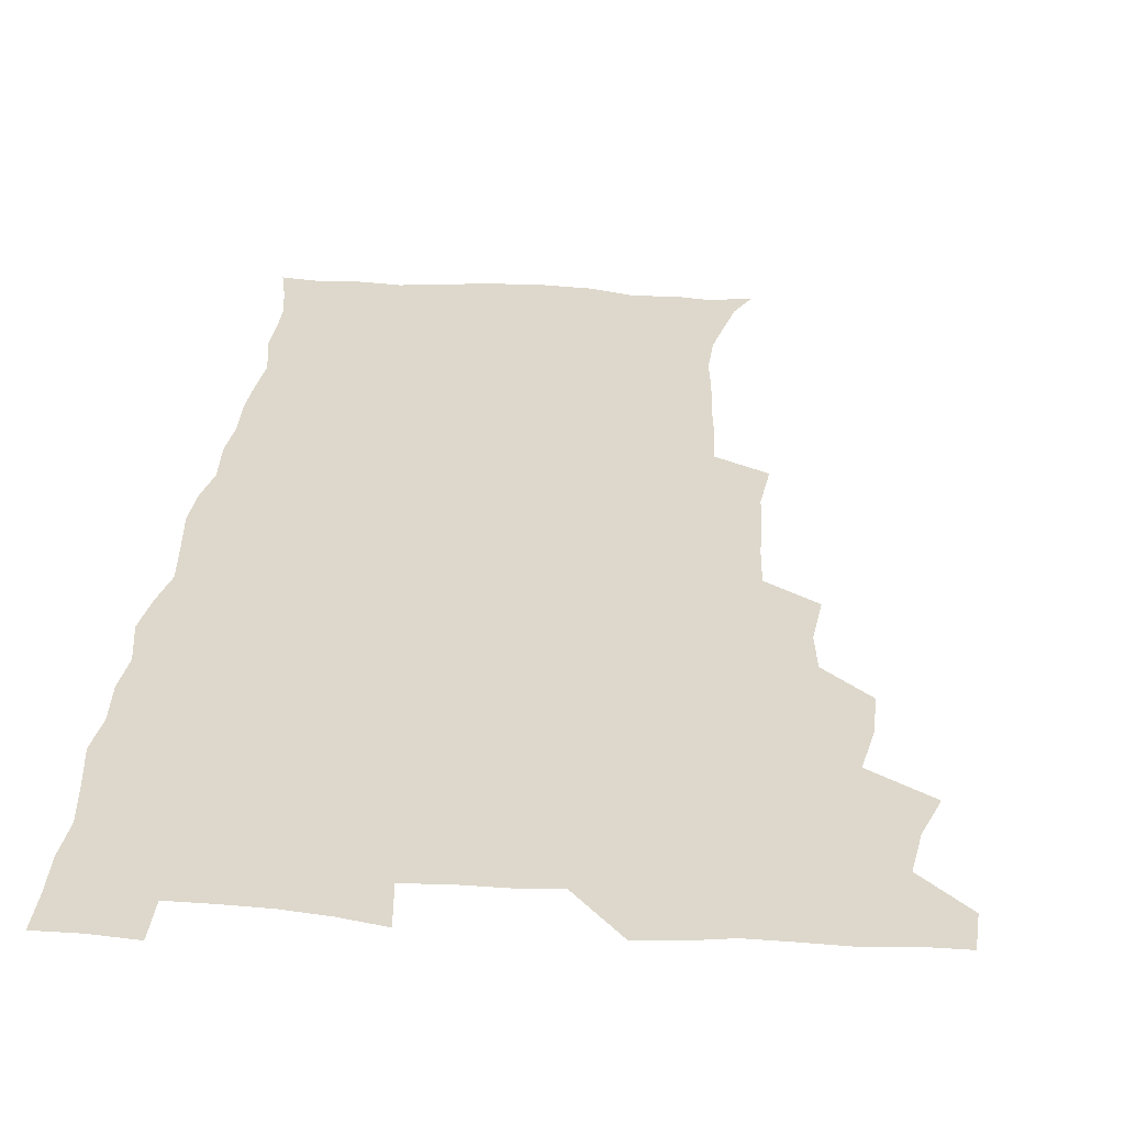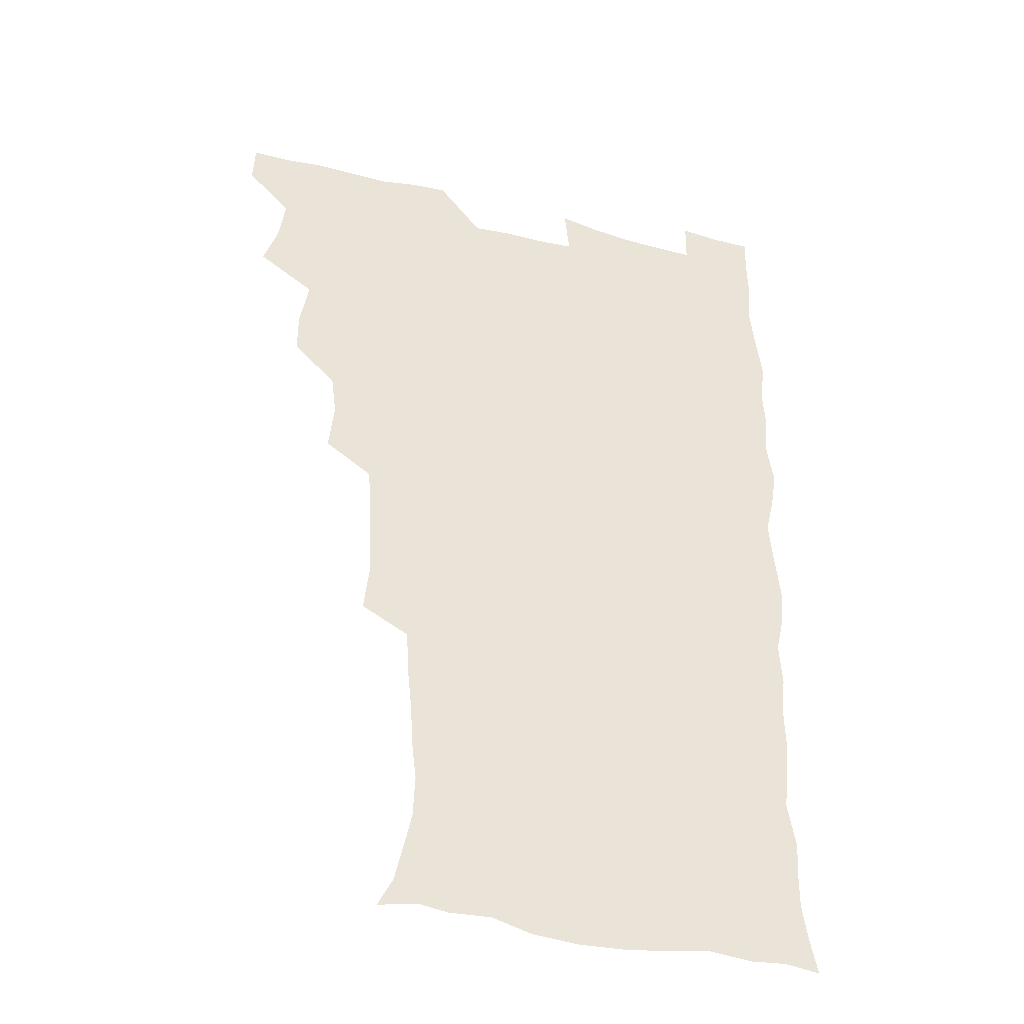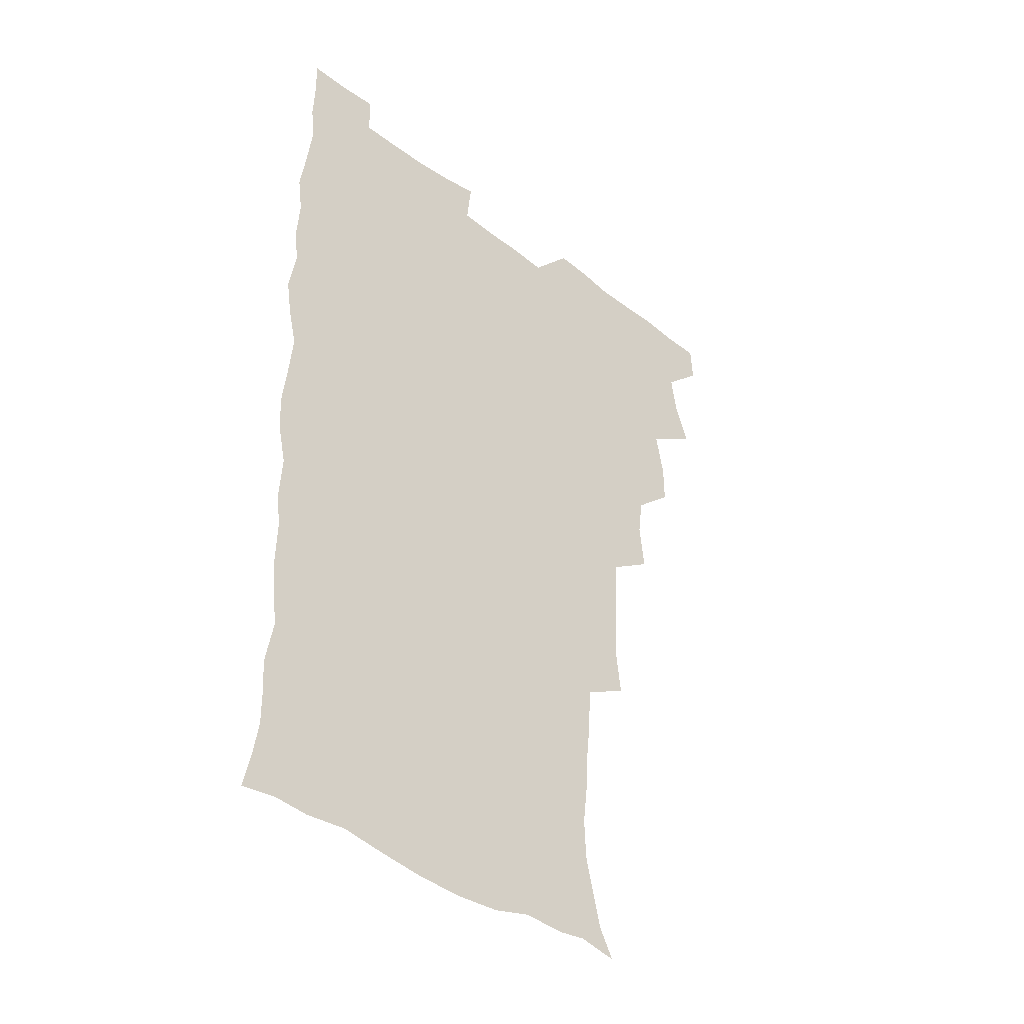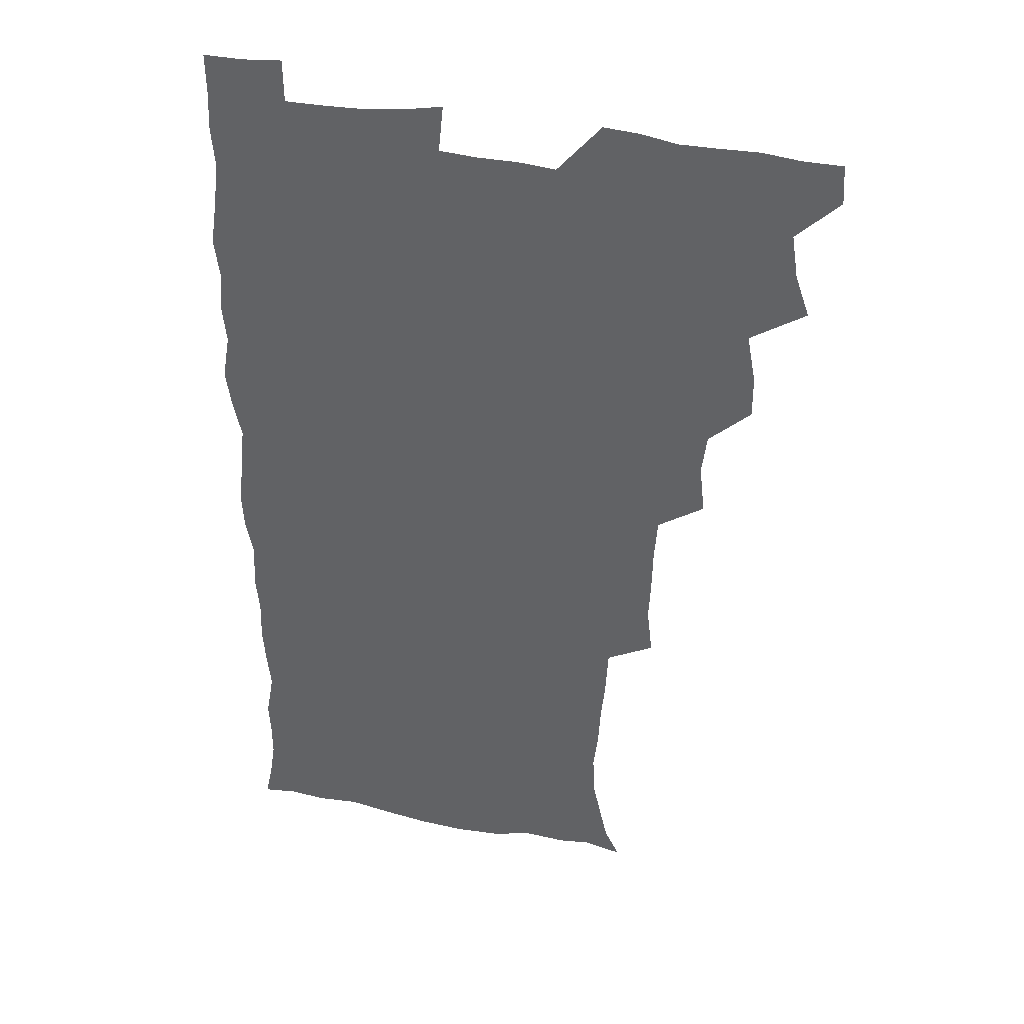
<metadata>
{"format":"obj","ext":"obj","renderer":"f3d","projection":"perspective","resolution":1024,"background":"white","views":[{"elev":31.5,"azim":-174.5,"up":"+Z"},{"elev":-37.7,"azim":-18.2,"up":"+Y"},{"elev":-40.7,"azim":137.0,"up":"+Y"},{"elev":37.0,"azim":-165.7,"up":"+Y"}]}
</metadata>
<code>
v 480 540.4 0
v 480.8 555.3 0
v 488.6 492.3 0
v 494.2 508 0
v 496.7 524.5 0
v 497.1 539.6 0
v 496.1 555.3 0
v 506.6 444.6 0
v 506.7 460.5 0
v 510.1 478.9 0
v 513.8 495.4 0
v 511.6 509.5 0
v 513.4 524.6 0
v 512.8 539.3 0
v 510.8 556.8 0
v 522.9 395.8 0
v 524.9 414.6 0
v 522.9 430 0
v 526.6 448.8 0
v 526.6 464.7 0
v 526.2 479.8 0
v 527.5 495.3 0
v 528.3 510.2 0
v 528.5 524.5 0
v 528 538.8 0
v 526 556.4 0
v 541.2 318.1 0
v 543.3 336.3 0
v 542.5 351.2 0
v 542.2 367.3 0
v 541 384.1 0
v 540.6 401.2 0
v 540.8 417.9 0
v 543.7 436.4 0
v 541.8 450.2 0
v 543.2 466.1 0
v 543.7 481.3 0
v 542.4 495.7 0
v 543.2 510.2 0
v 542.9 524.7 0
v 542.2 539.4 0
v 540.8 556.3 0
v 552 190.8 0
v 557.7 201.8 0
v 560.6 213.8 0
v 564 229.3 0
v 564.7 245.3 0
v 563 259.8 0
v 562.1 275.5 0
v 560.5 290.4 0
v 559.5 308.6 0
v 559.7 326.7 0
v 559 342 0
v 558.7 357.7 0
v 558.1 373.2 0
v 557.5 389.1 0
v 558.1 405.9 0
v 558 421.7 0
v 557.7 436.8 0
v 559.4 453.2 0
v 558.2 467 0
v 558.8 481.9 0
v 559.8 496.3 0
v 558.3 510.7 0
v 557.3 525.5 0
v 556.5 540.6 0
v 554.9 558.7 0
v 567 193.6 0
v 569.7 204.1 0
v 576.6 222.4 0
v 578 237.9 0
v 578 253 0
v 577.6 268.4 0
v 576 282.3 0
v 574.3 296.4 0
v 575.3 315.8 0
v 575 331.6 0
v 574.6 346.5 0
v 574.6 362.3 0
v 573.2 376.4 0
v 573.8 393.1 0
v 572.7 407.1 0
v 573.6 423.6 0
v 573 438 0
v 573.4 453.3 0
v 573.4 467.8 0
v 573.8 482.4 0
v 573.3 496.6 0
v 573.8 510.5 0
v 572.6 525 0
v 571.2 540.5 0
v 568.7 559.6 0
v 578.6 191.9 0
v 587.3 210.7 0
v 591.1 228.1 0
v 591.1 241.7 0
v 592.3 259.6 0
v 591.1 272.6 0
v 589.8 286.4 0
v 589.9 303.4 0
v 589.1 317.9 0
v 588.1 332 0
v 589.8 350.6 0
v 589 364.2 0
v 588.1 378.7 0
v 588.1 394.3 0
v 588.4 409.5 0
v 588.6 424.9 0
v 587.9 438.9 0
v 588 453.7 0
v 588.8 468.9 0
v 588.5 482.6 0
v 588 496.7 0
v 587.7 511 0
v 586.7 525.9 0
v 585.8 540.3 0
v 594.8 192.6 0
v 601.4 211.4 0
v 603.8 228.4 0
v 604.6 244.2 0
v 604.7 259.5 0
v 604 273.5 0
v 603.7 289.2 0
v 603.5 304.6 0
v 603.3 320.7 0
v 603.7 337.2 0
v 603 349.2 0
v 602.9 365.5 0
v 602.7 380.7 0
v 603.2 396.8 0
v 602.6 409.9 0
v 602.8 425.2 0
v 602.5 439.5 0
v 602.4 453.9 0
v 602.6 468.3 0
v 602.7 482.6 0
v 602.9 496.8 0
v 602.3 511.1 0
v 601.2 526.4 0
v 600.4 541.5 0
v 610.4 188.3 0
v 616.3 213.2 0
v 617.8 230.4 0
v 617.9 245 0
v 618.1 261.1 0
v 617.7 275.2 0
v 617.2 289.4 0
v 617.2 306.4 0
v 617.3 322.9 0
v 617.1 337.4 0
v 616.8 350.5 0
v 616.8 366.1 0
v 616.7 380.8 0
v 616.7 396.1 0
v 616.5 409.2 0
v 616.9 425.8 0
v 616.7 439.6 0
v 616.9 454.6 0
v 617 468.8 0
v 616.9 482.6 0
v 617 496.9 0
v 617.1 510.9 0
v 617.2 525 0
v 615.8 541.4 0
v 628.1 187 0
v 630.8 211.6 0
v 631.4 230.3 0
v 631.5 246.2 0
v 631.6 261.9 0
v 631.4 276.2 0
v 631.2 292 0
v 631.1 306.8 0
v 630.9 322.3 0
v 630.8 336.9 0
v 630.8 351.3 0
v 630.7 365.9 0
v 630.7 381.7 0
v 630.7 395.7 0
v 630.7 410.4 0
v 630.8 426 0
v 630.8 439.8 0
v 631 454.4 0
v 631.1 468.6 0
v 631.2 482.6 0
v 631.3 496.9 0
v 631.4 510.9 0
v 631.5 524.8 0
v 630.6 542.3 0
v 628.7 560.5 0
v 646 187.7 0
v 645.7 212.9 0
v 645.3 230.4 0
v 645.3 244.8 0
v 644.9 261.7 0
v 645.1 276.9 0
v 644.8 291.7 0
v 644.6 308.1 0
v 644.6 322.4 0
v 644.7 336.1 0
v 644.7 350.5 0
v 644.6 366.7 0
v 644.6 381.4 0
v 644.7 395.8 0
v 644.7 410.5 0
v 644.7 425.7 0
v 644.9 439.8 0
v 645 454.4 0
v 645.3 468.6 0
v 645.6 483.3 0
v 645.8 497.2 0
v 645.8 511 0
v 645.7 525.5 0
v 645.6 540.9 0
v 644.2 557.5 0
v 663.7 189.8 0
v 660.6 212.1 0
v 659.5 229 0
v 658.7 245 0
v 660.4 256.5 0
v 658.6 275.7 0
v 658.5 290.8 0
v 658.4 306 0
v 658.1 321.9 0
v 658.2 336.5 0
v 658.4 351 0
v 658.3 366.1 0
v 658.4 380.8 0
v 658.8 394.9 0
v 658.8 410 0
v 659.1 424.4 0
v 659.1 439.4 0
v 659.7 453.4 0
v 659.5 468.5 0
v 659.7 482.8 0
v 659.7 497.1 0
v 660.2 511.4 0
v 660.3 525.8 0
v 660.5 540 0
v 659.6 555.8 0
v 680.1 192.2 0
v 675.8 210.8 0
v 673.1 229.6 0
v 673.4 242.7 0
v 673 257.7 0
v 671.2 277.3 0
v 672 290.3 0
v 671.3 307 0
v 671.3 321.7 0
v 671.8 335.7 0
v 672.3 349.8 0
v 671.8 365.8 0
v 672.5 379.6 0
v 672.8 394.1 0
v 674.1 407.7 0
v 673.9 422.9 0
v 673.3 438.7 0
v 673.9 452.9 0
v 674 467.7 0
v 673.5 483.2 0
v 674 497 0
v 674.5 511.2 0
v 674.9 525.8 0
v 675 540.4 0
v 675 555.3 0
v 696.6 190.6 0
v 691.1 208.9 0
v 686.8 228.4 0
v 686.9 242.1 0
v 685.9 258.2 0
v 686.3 272.5 0
v 685.3 289 0
v 685.9 303 0
v 684.4 320.2 0
v 686.4 333 0
v 686.5 347.9 0
v 687.5 362.1 0
v 686.9 377.8 0
v 687.4 392.2 0
v 688.3 406.5 0
v 687.8 422.3 0
v 688.8 436.4 0
v 688.5 451.9 0
v 688.8 466.7 0
v 688.4 481.9 0
v 689.1 496.2 0
v 689.1 511 0
v 689.6 525.5 0
v 689.9 540 0
v 690.1 555.3 0
v 690.3 571.6 0
v 710.2 191.7 0
v 705.4 207.7 0
v 703.7 222.3 0
v 702.2 237.5 0
v 699.9 254.6 0
v 700.3 268.6 0
v 700.5 283.6 0
v 700.3 299.2 0
v 701.3 313.5 0
v 701.6 328.5 0
v 702.1 343.4 0
v 704 357.3 0
v 703.5 373 0
v 702.9 388.7 0
v 703.4 403.8 0
v 703.1 419.7 0
v 702.8 435.1 0
v 704.9 449 0
v 704.8 464.4 0
v 702.8 480.8 0
v 704.7 494.8 0
v 704.6 510 0
v 704.3 525.3 0
v 704.4 539.8 0
v 705.5 555.1 0
v 705.8 570.3 0
v 723.9 189.9 0
v 720.9 203.4 0
v 718.8 217.2 0
v 718.9 229.9 0
v 719.6 243.1 0
v 716.5 260.6 0
v 718.1 274.1 0
v 719.2 288.5 0
v 718.8 304.7 0
v 720.3 319.3 0
v 719.2 336.1 0
v 722.2 349.8 0
v 723.2 364.5 0
v 721.3 381.5 0
v 719.6 399 0
v 722.9 413.1 0
v 725.1 427.7 0
v 722.2 445 0
v 723.8 459.6 0
v 722.7 475.9 0
v 724.6 490.4 0
v 722.2 507.3 0
v 720.1 524.5 0
v 721.5 539.7 0
v 720.9 555.1 0
v 721.1 570.4 0
f 5 6 1
f 1 6 2
f 6 7 2
f 10 11 3
f 3 11 4
f 11 12 4
f 4 12 5
f 12 13 5
f 5 13 6
f 13 14 6
f 6 14 7
f 14 15 7
f 18 19 8
f 8 19 9
f 19 20 9
f 9 20 10
f 20 21 10
f 10 21 11
f 21 22 11
f 11 22 12
f 22 23 12
f 12 23 13
f 23 24 13
f 13 24 14
f 24 25 14
f 14 25 15
f 25 26 15
f 31 32 16
f 16 32 17
f 32 33 17
f 17 33 18
f 33 34 18
f 18 34 19
f 34 35 19
f 19 35 20
f 35 36 20
f 20 36 21
f 36 37 21
f 21 37 22
f 37 38 22
f 22 38 23
f 38 39 23
f 23 39 24
f 39 40 24
f 24 40 25
f 40 41 25
f 25 41 26
f 41 42 26
f 51 52 27
f 27 52 28
f 52 53 28
f 28 53 29
f 53 54 29
f 29 54 30
f 54 55 30
f 30 55 31
f 55 56 31
f 31 56 32
f 56 57 32
f 32 57 33
f 57 58 33
f 33 58 34
f 58 59 34
f 34 59 35
f 59 60 35
f 35 60 36
f 60 61 36
f 36 61 37
f 61 62 37
f 37 62 38
f 62 63 38
f 38 63 39
f 63 64 39
f 39 64 40
f 64 65 40
f 40 65 41
f 65 66 41
f 41 66 42
f 66 67 42
f 43 68 44
f 68 69 44
f 44 69 45
f 69 70 45
f 45 70 46
f 70 71 46
f 46 71 47
f 71 72 47
f 47 72 48
f 72 73 48
f 48 73 49
f 73 74 49
f 49 74 50
f 74 75 50
f 50 75 51
f 75 76 51
f 51 76 52
f 76 77 52
f 52 77 53
f 77 78 53
f 53 78 54
f 78 79 54
f 54 79 55
f 79 80 55
f 55 80 56
f 80 81 56
f 56 81 57
f 81 82 57
f 57 82 58
f 82 83 58
f 58 83 59
f 83 84 59
f 59 84 60
f 84 85 60
f 60 85 61
f 85 86 61
f 61 86 62
f 86 87 62
f 62 87 63
f 87 88 63
f 63 88 64
f 88 89 64
f 64 89 65
f 89 90 65
f 65 90 66
f 90 91 66
f 66 91 67
f 91 92 67
f 68 93 69
f 93 94 69
f 69 94 70
f 94 95 70
f 70 95 71
f 95 96 71
f 71 96 72
f 96 97 72
f 72 97 73
f 97 98 73
f 73 98 74
f 98 99 74
f 74 99 75
f 99 100 75
f 75 100 76
f 100 101 76
f 76 101 77
f 101 102 77
f 77 102 78
f 102 103 78
f 78 103 79
f 103 104 79
f 79 104 80
f 104 105 80
f 80 105 81
f 105 106 81
f 81 106 82
f 106 107 82
f 82 107 83
f 107 108 83
f 83 108 84
f 108 109 84
f 84 109 85
f 109 110 85
f 85 110 86
f 110 111 86
f 86 111 87
f 111 112 87
f 87 112 88
f 112 113 88
f 88 113 89
f 113 114 89
f 89 114 90
f 114 115 90
f 90 115 91
f 115 116 91
f 91 116 92
f 93 117 94
f 117 118 94
f 94 118 95
f 118 119 95
f 95 119 96
f 119 120 96
f 96 120 97
f 120 121 97
f 97 121 98
f 121 122 98
f 98 122 99
f 122 123 99
f 99 123 100
f 123 124 100
f 100 124 101
f 124 125 101
f 101 125 102
f 125 126 102
f 102 126 103
f 126 127 103
f 103 127 104
f 127 128 104
f 104 128 105
f 128 129 105
f 105 129 106
f 129 130 106
f 106 130 107
f 130 131 107
f 107 131 108
f 131 132 108
f 108 132 109
f 132 133 109
f 109 133 110
f 133 134 110
f 110 134 111
f 134 135 111
f 111 135 112
f 135 136 112
f 112 136 113
f 136 137 113
f 113 137 114
f 137 138 114
f 114 138 115
f 138 139 115
f 115 139 116
f 139 140 116
f 117 141 118
f 141 142 118
f 118 142 119
f 142 143 119
f 119 143 120
f 143 144 120
f 120 144 121
f 144 145 121
f 121 145 122
f 145 146 122
f 122 146 123
f 146 147 123
f 123 147 124
f 147 148 124
f 124 148 125
f 148 149 125
f 125 149 126
f 149 150 126
f 126 150 127
f 150 151 127
f 127 151 128
f 151 152 128
f 128 152 129
f 152 153 129
f 129 153 130
f 153 154 130
f 130 154 131
f 154 155 131
f 131 155 132
f 155 156 132
f 132 156 133
f 156 157 133
f 133 157 134
f 157 158 134
f 134 158 135
f 158 159 135
f 135 159 136
f 159 160 136
f 136 160 137
f 160 161 137
f 137 161 138
f 161 162 138
f 138 162 139
f 162 163 139
f 139 163 140
f 163 164 140
f 141 165 142
f 165 166 142
f 142 166 143
f 166 167 143
f 143 167 144
f 167 168 144
f 144 168 145
f 168 169 145
f 145 169 146
f 169 170 146
f 146 170 147
f 170 171 147
f 147 171 148
f 171 172 148
f 148 172 149
f 172 173 149
f 149 173 150
f 173 174 150
f 150 174 151
f 174 175 151
f 151 175 152
f 175 176 152
f 152 176 153
f 176 177 153
f 153 177 154
f 177 178 154
f 154 178 155
f 178 179 155
f 155 179 156
f 179 180 156
f 156 180 157
f 180 181 157
f 157 181 158
f 181 182 158
f 158 182 159
f 182 183 159
f 159 183 160
f 183 184 160
f 160 184 161
f 184 185 161
f 161 185 162
f 185 186 162
f 162 186 163
f 186 187 163
f 163 187 164
f 187 188 164
f 165 190 166
f 190 191 166
f 166 191 167
f 191 192 167
f 167 192 168
f 192 193 168
f 168 193 169
f 193 194 169
f 169 194 170
f 194 195 170
f 170 195 171
f 195 196 171
f 171 196 172
f 196 197 172
f 172 197 173
f 197 198 173
f 173 198 174
f 198 199 174
f 174 199 175
f 199 200 175
f 175 200 176
f 200 201 176
f 176 201 177
f 201 202 177
f 177 202 178
f 202 203 178
f 178 203 179
f 203 204 179
f 179 204 180
f 204 205 180
f 180 205 181
f 205 206 181
f 181 206 182
f 206 207 182
f 182 207 183
f 207 208 183
f 183 208 184
f 208 209 184
f 184 209 185
f 209 210 185
f 185 210 186
f 210 211 186
f 186 211 187
f 211 212 187
f 187 212 188
f 212 213 188
f 188 213 189
f 213 214 189
f 190 215 191
f 215 216 191
f 191 216 192
f 216 217 192
f 192 217 193
f 217 218 193
f 193 218 194
f 218 219 194
f 194 219 195
f 219 220 195
f 195 220 196
f 220 221 196
f 196 221 197
f 221 222 197
f 197 222 198
f 222 223 198
f 198 223 199
f 223 224 199
f 199 224 200
f 224 225 200
f 200 225 201
f 225 226 201
f 201 226 202
f 226 227 202
f 202 227 203
f 227 228 203
f 203 228 204
f 228 229 204
f 204 229 205
f 229 230 205
f 205 230 206
f 230 231 206
f 206 231 207
f 231 232 207
f 207 232 208
f 232 233 208
f 208 233 209
f 233 234 209
f 209 234 210
f 234 235 210
f 210 235 211
f 235 236 211
f 211 236 212
f 236 237 212
f 212 237 213
f 237 238 213
f 213 238 214
f 238 239 214
f 215 240 216
f 240 241 216
f 216 241 217
f 241 242 217
f 217 242 218
f 242 243 218
f 218 243 219
f 243 244 219
f 219 244 220
f 244 245 220
f 220 245 221
f 245 246 221
f 221 246 222
f 246 247 222
f 222 247 223
f 247 248 223
f 223 248 224
f 248 249 224
f 224 249 225
f 249 250 225
f 225 250 226
f 250 251 226
f 226 251 227
f 251 252 227
f 227 252 228
f 252 253 228
f 228 253 229
f 253 254 229
f 229 254 230
f 254 255 230
f 230 255 231
f 255 256 231
f 231 256 232
f 256 257 232
f 232 257 233
f 257 258 233
f 233 258 234
f 258 259 234
f 234 259 235
f 259 260 235
f 235 260 236
f 260 261 236
f 236 261 237
f 261 262 237
f 237 262 238
f 262 263 238
f 238 263 239
f 263 264 239
f 240 265 241
f 265 266 241
f 241 266 242
f 266 267 242
f 242 267 243
f 267 268 243
f 243 268 244
f 268 269 244
f 244 269 245
f 269 270 245
f 245 270 246
f 270 271 246
f 246 271 247
f 271 272 247
f 247 272 248
f 272 273 248
f 248 273 249
f 273 274 249
f 249 274 250
f 274 275 250
f 250 275 251
f 275 276 251
f 251 276 252
f 276 277 252
f 252 277 253
f 277 278 253
f 253 278 254
f 278 279 254
f 254 279 255
f 279 280 255
f 255 280 256
f 280 281 256
f 256 281 257
f 281 282 257
f 257 282 258
f 282 283 258
f 258 283 259
f 283 284 259
f 259 284 260
f 284 285 260
f 260 285 261
f 285 286 261
f 261 286 262
f 286 287 262
f 262 287 263
f 287 288 263
f 263 288 264
f 288 289 264
f 265 291 266
f 291 292 266
f 266 292 267
f 292 293 267
f 267 293 268
f 293 294 268
f 268 294 269
f 294 295 269
f 269 295 270
f 295 296 270
f 270 296 271
f 296 297 271
f 271 297 272
f 297 298 272
f 272 298 273
f 298 299 273
f 273 299 274
f 299 300 274
f 274 300 275
f 300 301 275
f 275 301 276
f 301 302 276
f 276 302 277
f 302 303 277
f 277 303 278
f 303 304 278
f 278 304 279
f 304 305 279
f 279 305 280
f 305 306 280
f 280 306 281
f 306 307 281
f 281 307 282
f 307 308 282
f 282 308 283
f 308 309 283
f 283 309 284
f 309 310 284
f 284 310 285
f 310 311 285
f 285 311 286
f 311 312 286
f 286 312 287
f 312 313 287
f 287 313 288
f 313 314 288
f 288 314 289
f 314 315 289
f 289 315 290
f 315 316 290
f 291 317 292
f 317 318 292
f 292 318 293
f 318 319 293
f 293 319 294
f 319 320 294
f 294 320 295
f 320 321 295
f 295 321 296
f 321 322 296
f 296 322 297
f 322 323 297
f 297 323 298
f 323 324 298
f 298 324 299
f 324 325 299
f 299 325 300
f 325 326 300
f 300 326 301
f 326 327 301
f 301 327 302
f 327 328 302
f 302 328 303
f 328 329 303
f 303 329 304
f 329 330 304
f 304 330 305
f 330 331 305
f 305 331 306
f 331 332 306
f 306 332 307
f 332 333 307
f 307 333 308
f 333 334 308
f 308 334 309
f 334 335 309
f 309 335 310
f 335 336 310
f 310 336 311
f 336 337 311
f 311 337 312
f 337 338 312
f 312 338 313
f 338 339 313
f 313 339 314
f 339 340 314
f 314 340 315
f 340 341 315
f 315 341 316
f 341 342 316

</code>
